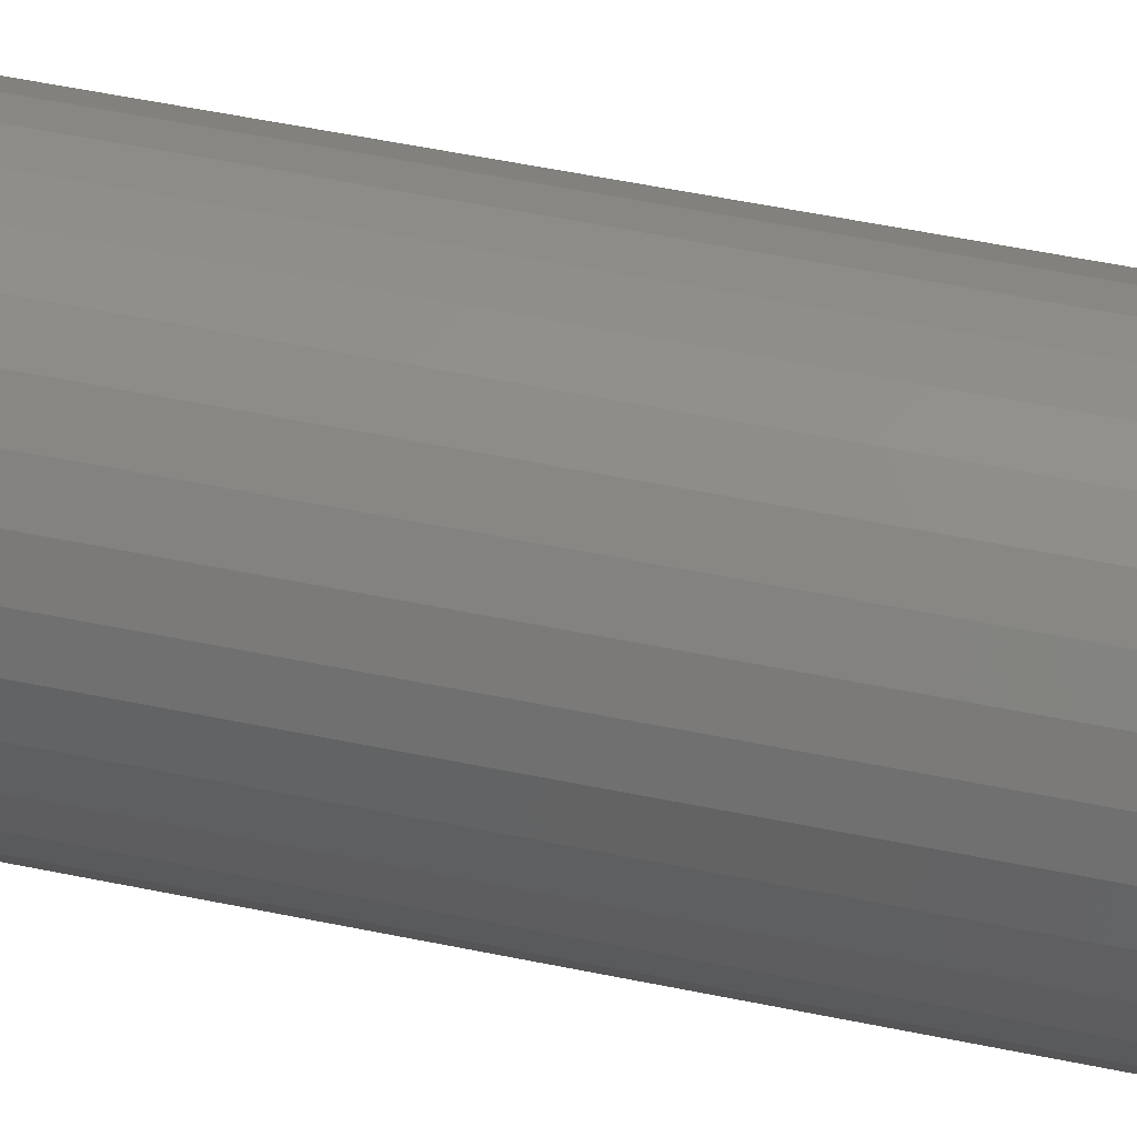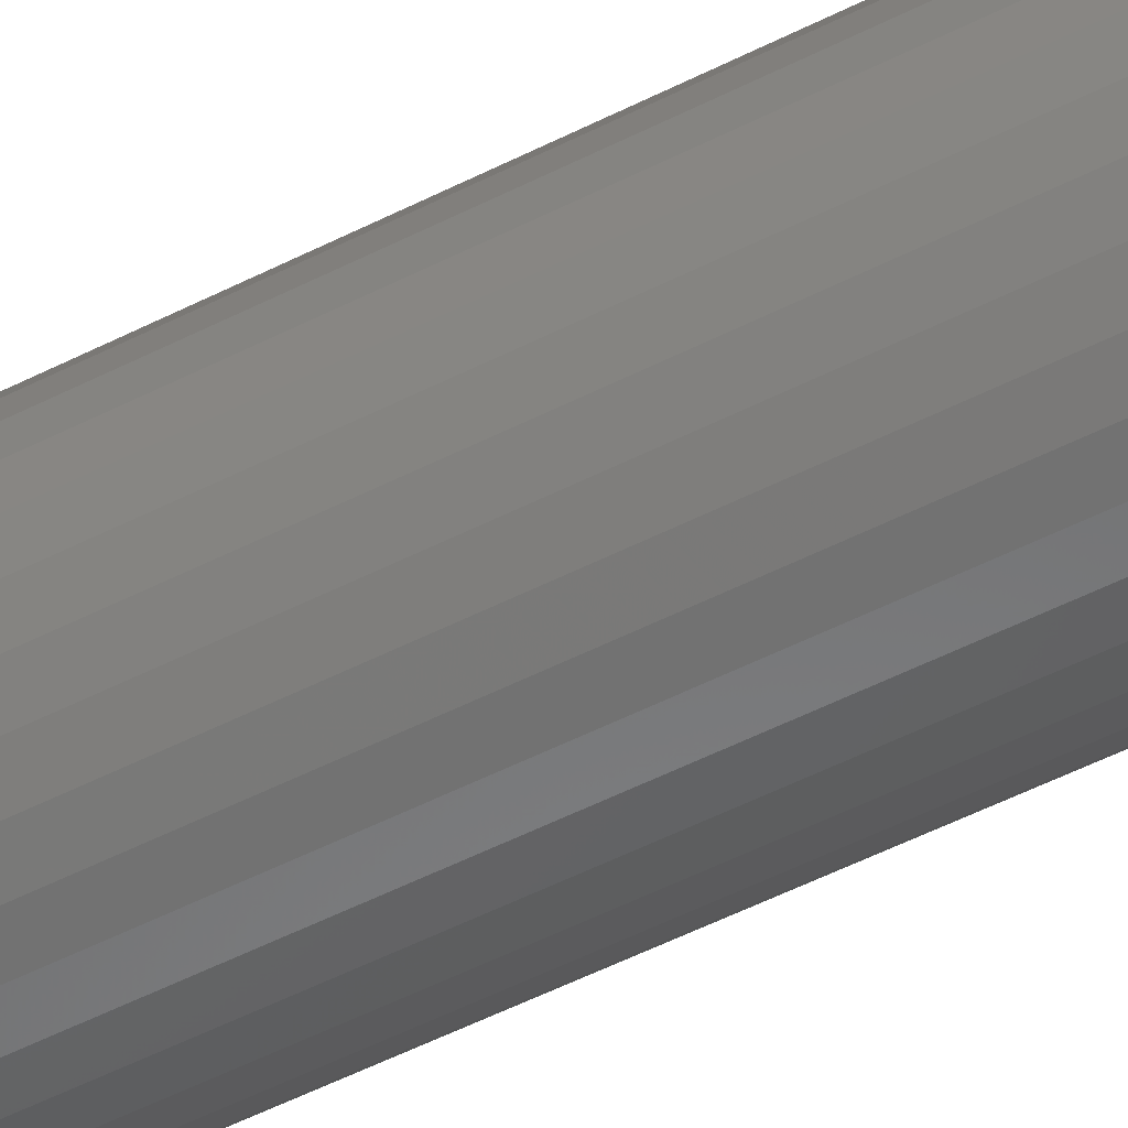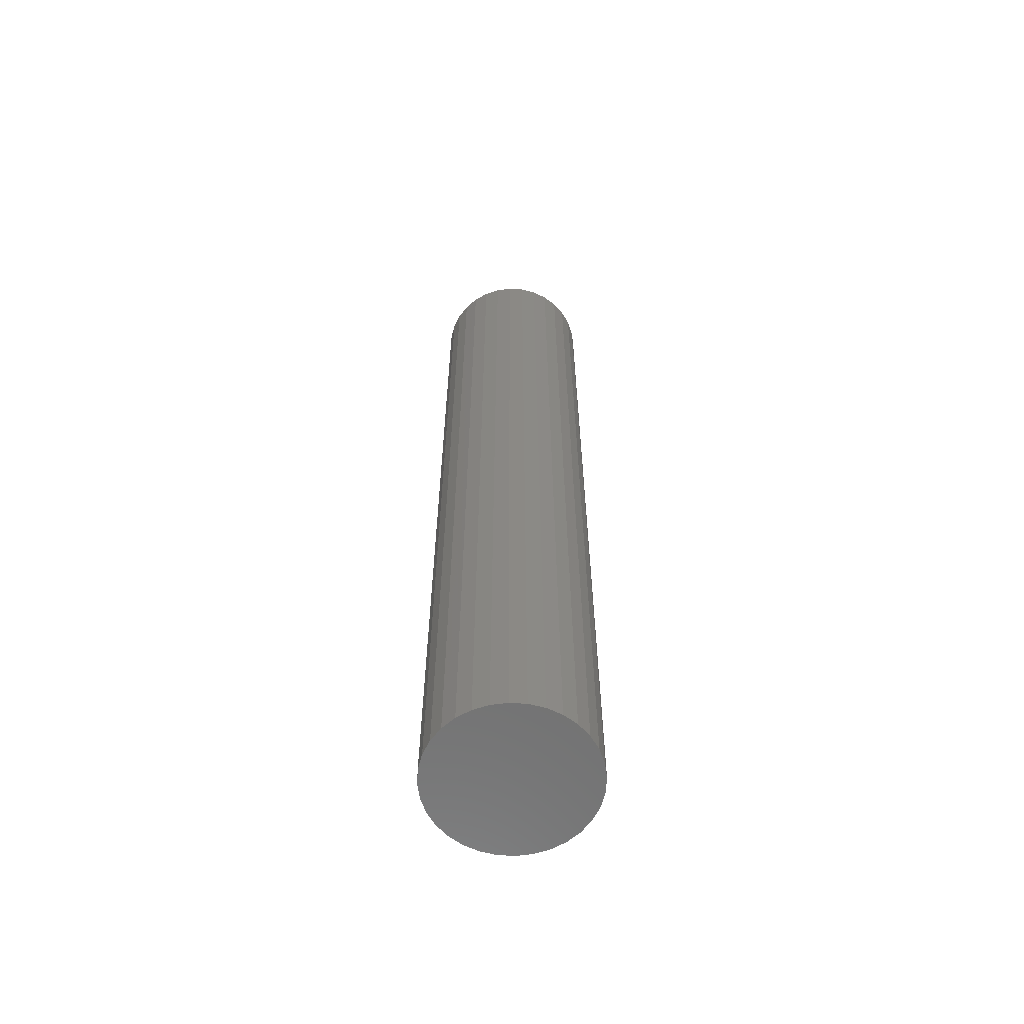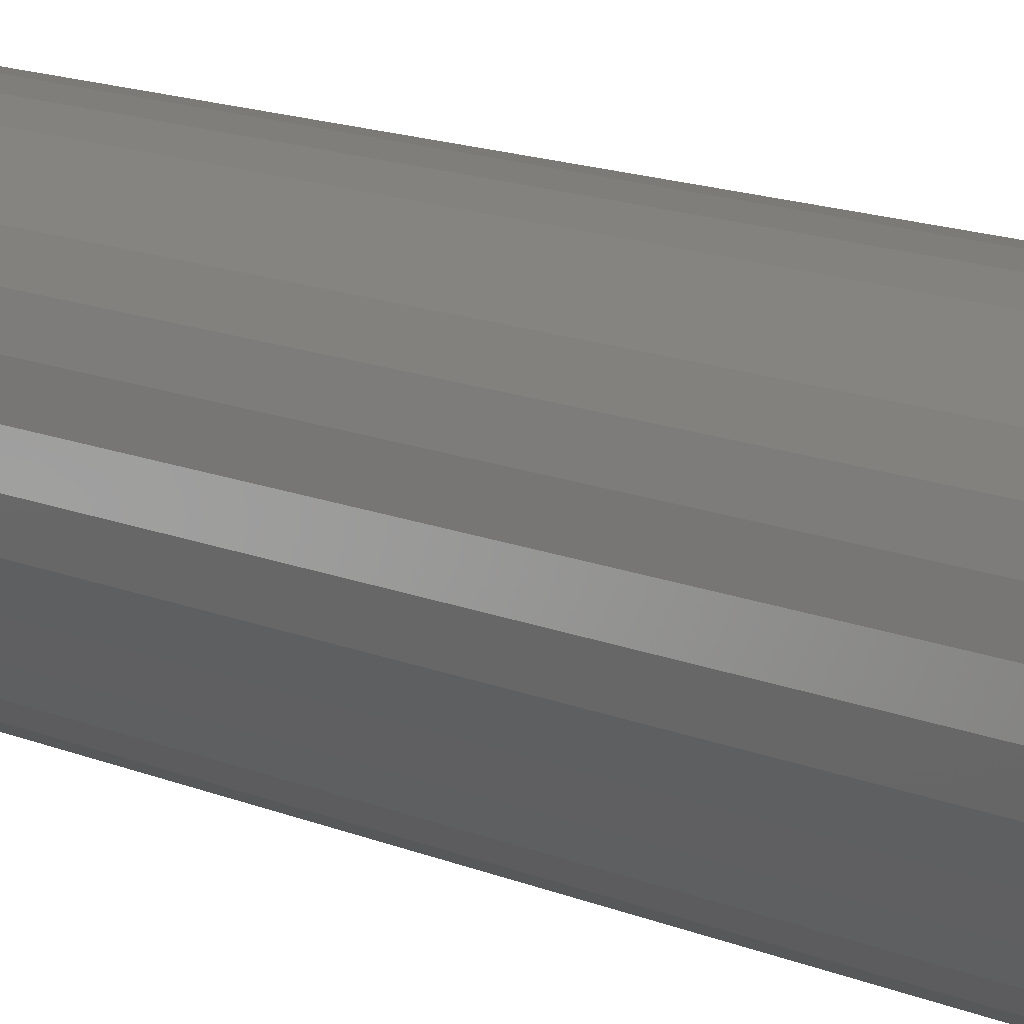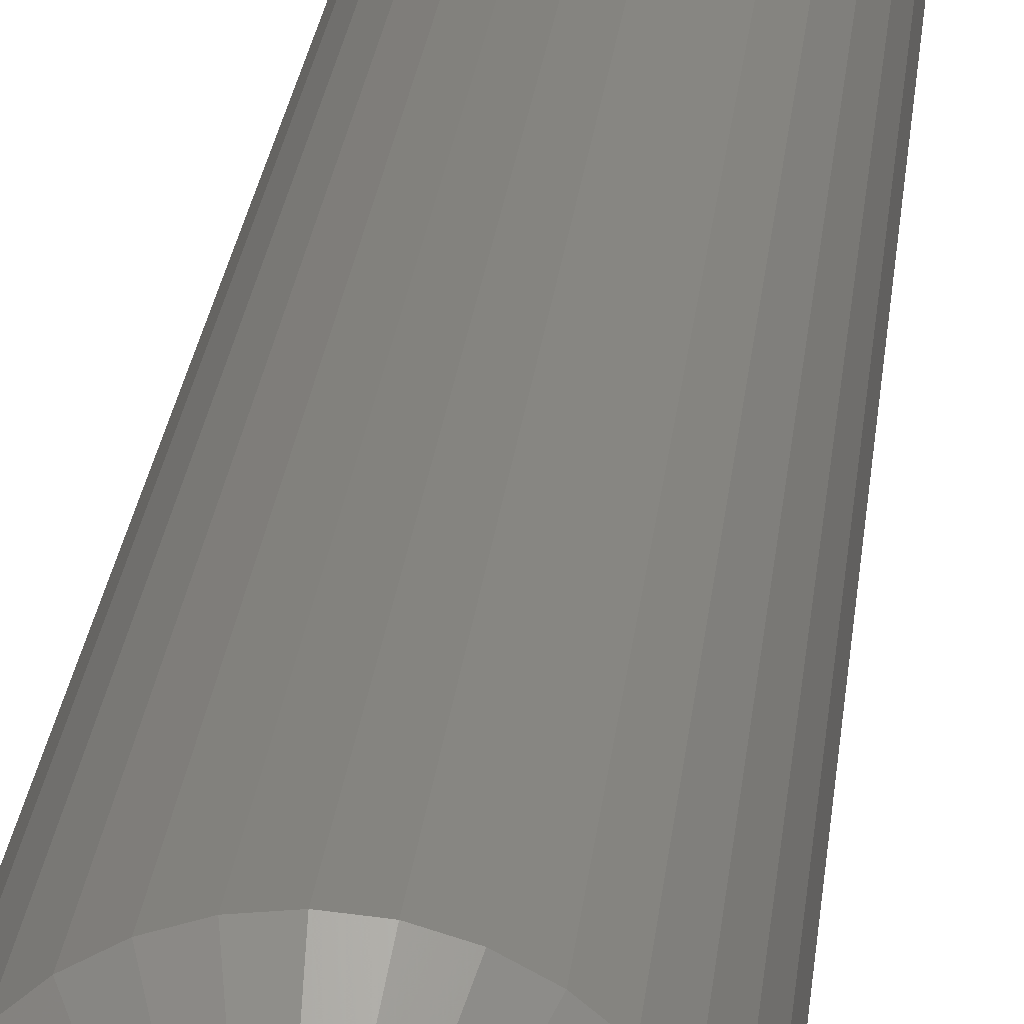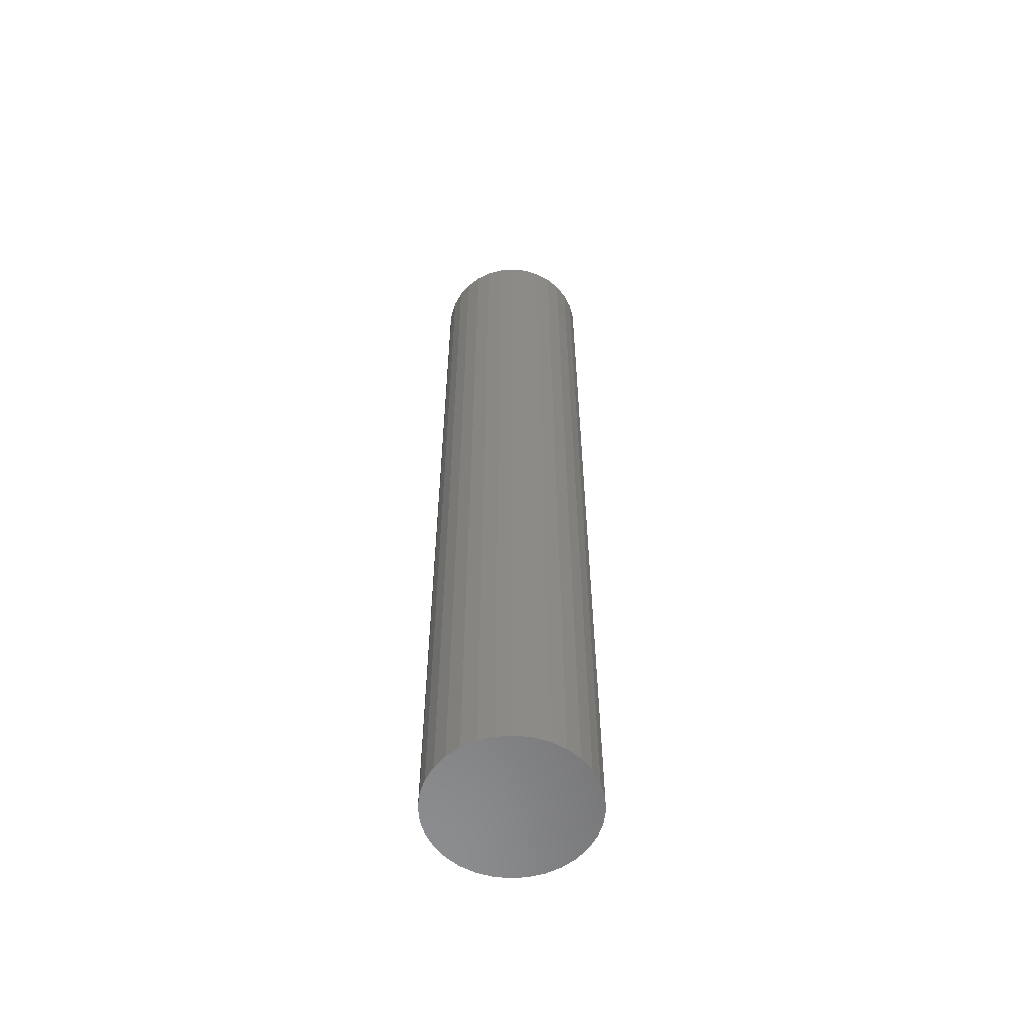
<metadata>
{"format":"stl","ext":"stl","renderer":"f3d","projection":"perspective","resolution":1024,"background":"white","views":[{"elev":41.3,"azim":-74.9,"up":"+Z"},{"elev":-51.0,"azim":119.3,"up":"+Z"},{"elev":-61.5,"azim":159.5,"up":"+Y"},{"elev":9.5,"azim":144.2,"up":"+Z"},{"elev":18.5,"azim":-175.6,"up":"+Z"},{"elev":-57.9,"azim":100.1,"up":"+Y"}]}
</metadata>
<code>
# stl→obj: 96 verts, 188 faces
v -0.01753 2.808e-18 0.04391
v -0.008615 3.365e-18 0.04662
v 0.0006579 3.944e-18 0.04753
v 0.009931 4.523e-18 0.04662
v 0.01885 5.08e-18 0.04391
v -0.02575 2.295e-18 0.03952
v 0.02707 5.593e-18 0.03952
v -0.03295 1.845e-18 0.03361
v 0.03427 6.043e-18 0.03361
v -0.03886 1.476e-18 0.02641
v 0.04018 6.412e-18 0.02641
v -0.04326 1.202e-18 0.01819
v 0.04457 6.687e-18 0.01819
v -0.04596 1.033e-18 0.009273
v 0.04728 6.856e-18 0.009273
v 0.04457 6.687e-18 -0.01819
v -0.04326 1.202e-18 -0.01819
v 0.04728 6.856e-18 -0.009273
v -0.03886 1.476e-18 -0.02641
v 0.04018 6.412e-18 -0.02641
v -0.03295 1.845e-18 -0.03361
v 0.03427 6.043e-18 -0.03361
v -0.02575 2.295e-18 -0.03952
v 0.02707 5.593e-18 -0.03952
v -0.01753 2.808e-18 -0.04391
v 0.01885 5.08e-18 -0.04391
v -0.008615 3.365e-18 -0.04662
v 0.0006579 3.944e-18 -0.04753
v 0.009931 4.523e-18 -0.04662
v -0.04596 1.033e-18 -0.009273
v -0.04688 9.758e-19 -2.78e-17
v 0.04819 6.913e-18 -2.998e-17
v 0.06382 -0.01562 -7.93e-17
v 0.06382 -0.75 -7.735e-18
v 0.0626 -0.01562 -0.01232
v 0.0626 -0.75 -0.01232
v 0.05901 -0.01562 -0.02417
v 0.05901 -0.75 -0.02417
v 0.05317 -0.01562 -0.03509
v 0.05317 -0.75 -0.03509
v 0.04532 -0.01562 -0.04466
v 0.04532 -0.75 -0.04466
v 0.03575 -0.01562 -0.05251
v 0.03575 -0.75 -0.05251
v 0.02483 -0.01562 -0.05835
v 0.02483 -0.75 -0.05835
v 0.01298 -0.01562 -0.06194
v 0.01298 -0.75 -0.06194
v 0.0006579 -0.01562 -0.06316
v 0.0006579 -0.75 -0.06316
v -0.01166 -0.01562 -0.06194
v -0.01166 -0.75 -0.06194
v -0.02351 -0.01562 -0.05835
v -0.02351 -0.75 -0.05835
v -0.03443 -0.01562 -0.05251
v -0.03443 -0.75 -0.05251
v -0.044 -0.01562 -0.04466
v -0.044 -0.75 -0.04466
v -0.05186 -0.01562 -0.03509
v -0.05186 -0.75 -0.03509
v -0.05769 -0.01562 -0.02417
v -0.05769 -0.75 -0.02417
v -0.06129 -0.01562 -0.01232
v -0.06129 -0.75 -0.01232
v -0.0625 -0.01562 7.734e-18
v -0.0625 -0.75 7.734e-18
v -0.06129 -0.01562 0.01232
v -0.06129 -0.75 0.01232
v -0.05769 -0.01562 0.02417
v -0.05769 -0.75 0.02417
v -0.05186 -0.01562 0.03509
v -0.05186 -0.75 0.03509
v -0.044 -0.01562 0.04466
v -0.044 -0.75 0.04466
v -0.03443 -0.01562 0.05251
v -0.03443 -0.75 0.05251
v -0.02351 -0.01562 0.05835
v -0.02351 -0.75 0.05835
v -0.01166 -0.01562 0.06194
v -0.01166 -0.75 0.06194
v 0.0006579 -0.01562 0.06316
v 0.0006579 -0.75 0.06316
v 0.01298 -0.01562 0.06194
v 0.01298 -0.75 0.06194
v 0.02483 -0.01562 0.05835
v 0.02483 -0.75 0.05835
v 0.03575 -0.01562 0.05251
v 0.03575 -0.75 0.05251
v 0.04532 -0.01562 0.04466
v 0.04532 -0.75 0.04466
v 0.05317 -0.01562 0.03509
v 0.05317 -0.75 0.03509
v 0.05901 -0.01562 0.02417
v 0.05901 -0.75 0.02417
v 0.0626 -0.01562 0.01232
v 0.0626 -0.75 0.01232
f 1 2 3
f 1 3 4
f 5 1 4
f 6 1 5
f 7 6 5
f 8 6 7
f 9 8 7
f 10 8 9
f 11 10 9
f 12 10 11
f 13 12 11
f 14 12 13
f 15 14 13
f 16 17 18
f 19 17 16
f 20 19 16
f 21 19 20
f 22 21 20
f 23 21 22
f 24 23 22
f 25 23 24
f 26 25 24
f 27 25 26
f 28 27 26
f 29 28 26
f 17 30 18
f 18 30 31
f 18 31 32
f 32 31 14
f 32 14 15
f 33 34 35
f 35 34 36
f 35 36 37
f 37 36 38
f 37 38 39
f 39 38 40
f 39 40 41
f 41 40 42
f 41 42 43
f 43 42 44
f 43 44 45
f 45 44 46
f 45 46 47
f 47 46 48
f 47 48 49
f 49 48 50
f 49 50 51
f 51 50 52
f 51 52 53
f 53 52 54
f 53 54 55
f 55 54 56
f 55 56 57
f 57 56 58
f 57 58 59
f 59 58 60
f 59 60 61
f 61 60 62
f 61 62 63
f 63 62 64
f 63 64 65
f 65 64 66
f 65 66 67
f 67 66 68
f 67 68 69
f 69 68 70
f 69 70 71
f 71 70 72
f 71 72 73
f 73 72 74
f 73 74 75
f 75 74 76
f 75 76 77
f 77 76 78
f 77 78 79
f 79 78 80
f 79 80 81
f 81 80 82
f 81 82 83
f 83 82 84
f 83 84 85
f 85 84 86
f 85 86 87
f 87 86 88
f 87 88 89
f 89 88 90
f 89 90 91
f 91 90 92
f 91 92 93
f 93 92 94
f 93 94 95
f 95 94 96
f 95 96 33
f 33 96 34
f 32 95 33
f 32 15 95
f 65 14 31
f 65 67 14
f 13 93 95
f 13 95 15
f 11 89 91
f 91 93 11
f 11 93 13
f 5 85 87
f 5 87 7
f 87 9 7
f 4 81 83
f 83 85 4
f 4 85 5
f 1 77 79
f 1 79 2
f 79 3 2
f 6 73 75
f 75 77 6
f 6 77 1
f 12 69 71
f 12 71 10
f 71 8 10
f 67 69 14
f 14 69 12
f 89 11 9
f 9 87 89
f 81 4 3
f 3 79 81
f 73 6 8
f 8 71 73
f 31 63 65
f 31 30 63
f 33 18 32
f 33 35 18
f 17 61 63
f 17 63 30
f 19 57 59
f 59 61 19
f 19 61 17
f 25 53 55
f 25 55 23
f 55 21 23
f 27 49 51
f 51 53 27
f 27 53 25
f 26 45 47
f 26 47 29
f 47 28 29
f 24 41 43
f 43 45 24
f 24 45 26
f 16 37 39
f 16 39 20
f 39 22 20
f 35 37 18
f 18 37 16
f 57 19 21
f 21 55 57
f 49 27 28
f 28 47 49
f 41 24 22
f 22 39 41
f 80 84 82
f 84 80 78
f 84 78 86
f 86 78 76
f 86 76 88
f 88 76 74
f 88 74 90
f 90 74 72
f 90 72 92
f 40 58 42
f 42 58 56
f 42 56 44
f 44 56 54
f 44 54 46
f 46 54 52
f 46 52 48
f 48 52 50
f 92 72 94
f 94 72 70
f 94 70 96
f 96 70 68
f 96 68 34
f 34 68 66
f 34 66 36
f 36 66 64
f 36 64 38
f 38 64 62
f 38 62 40
f 40 62 60
f 40 60 58

</code>
